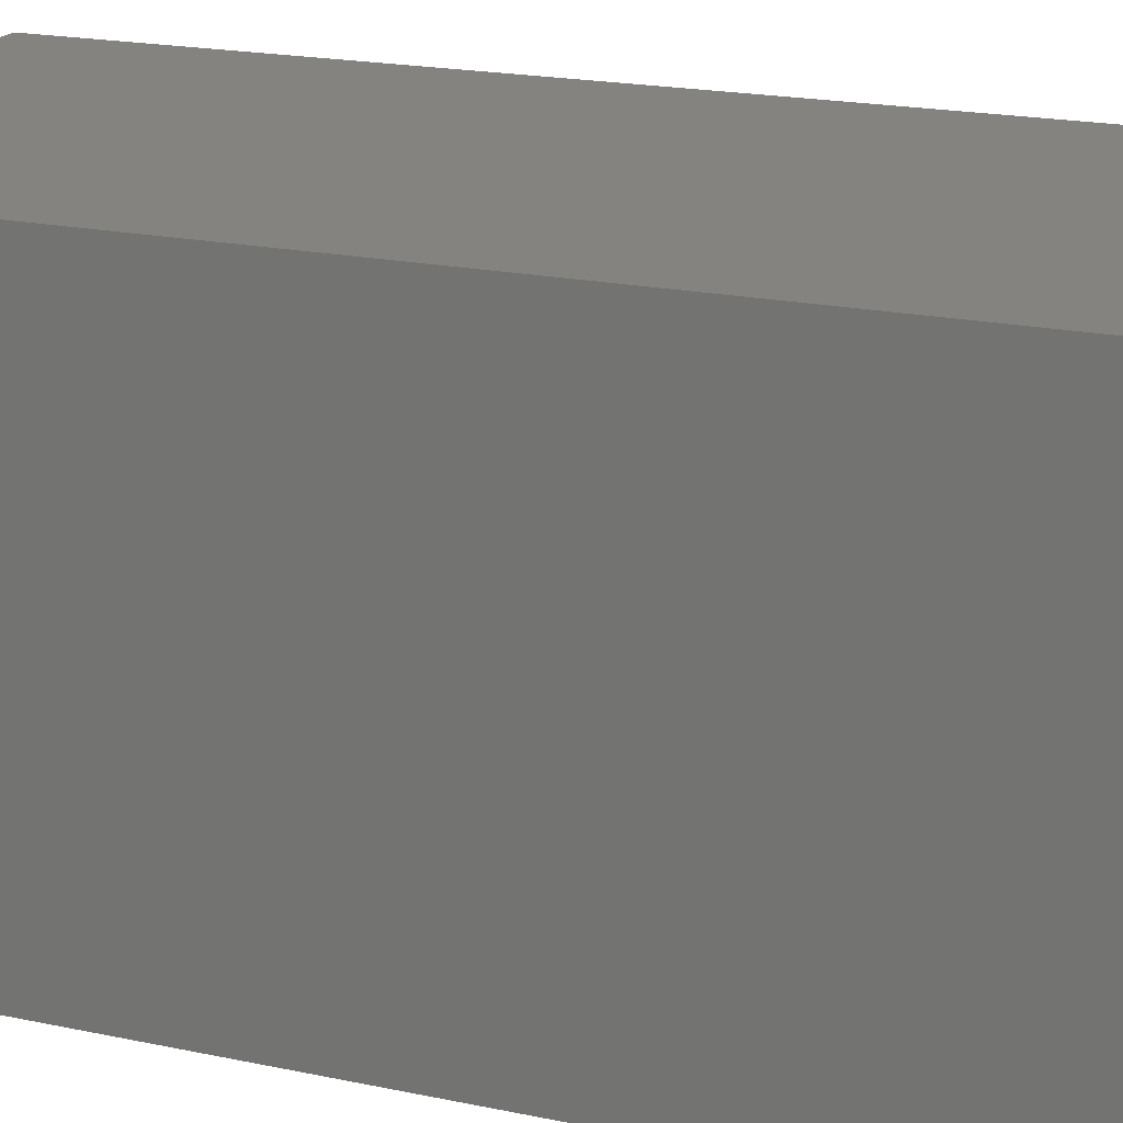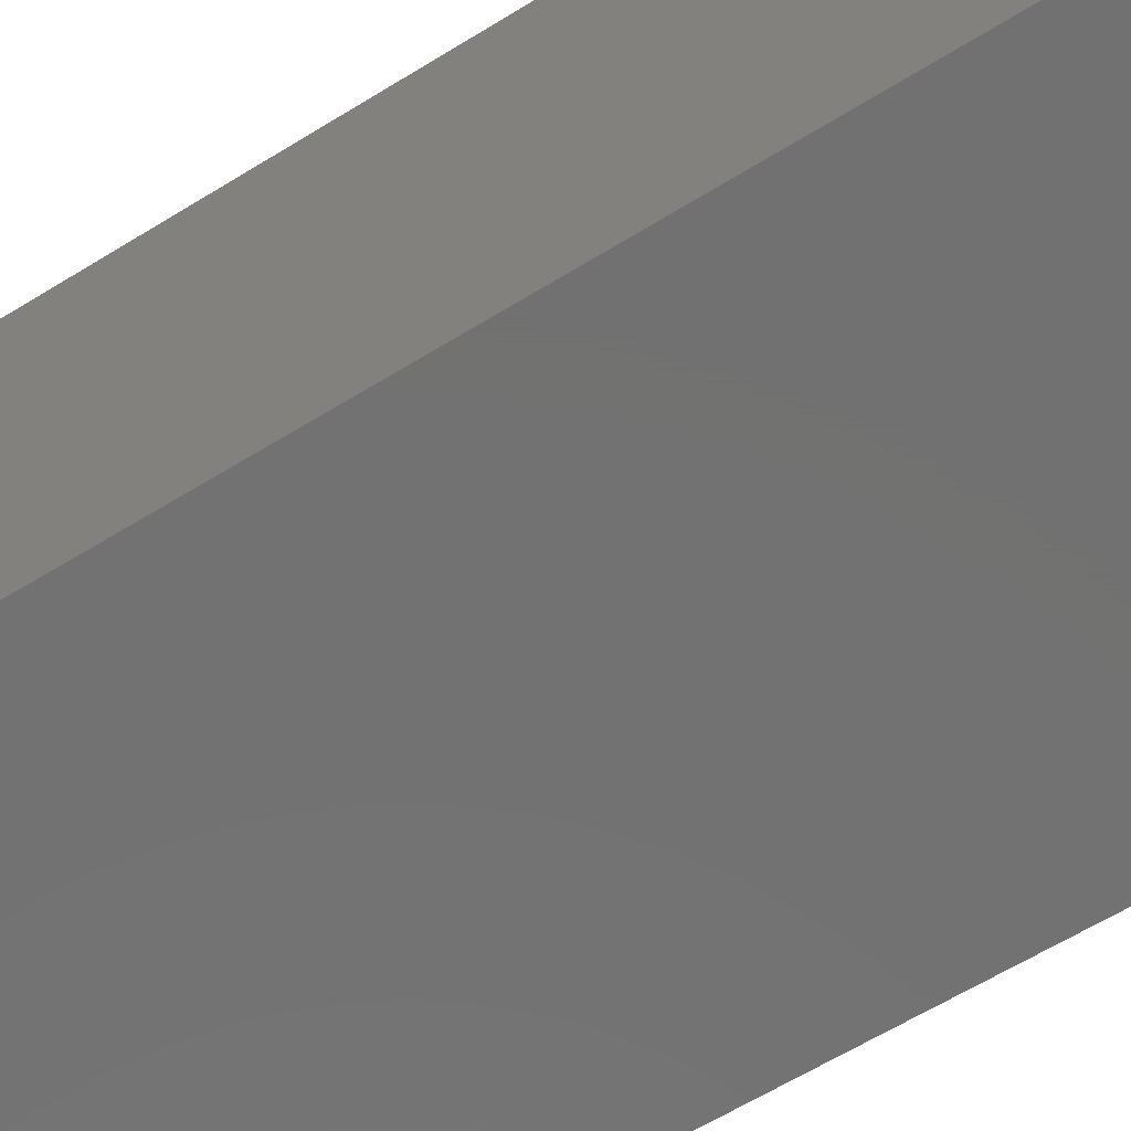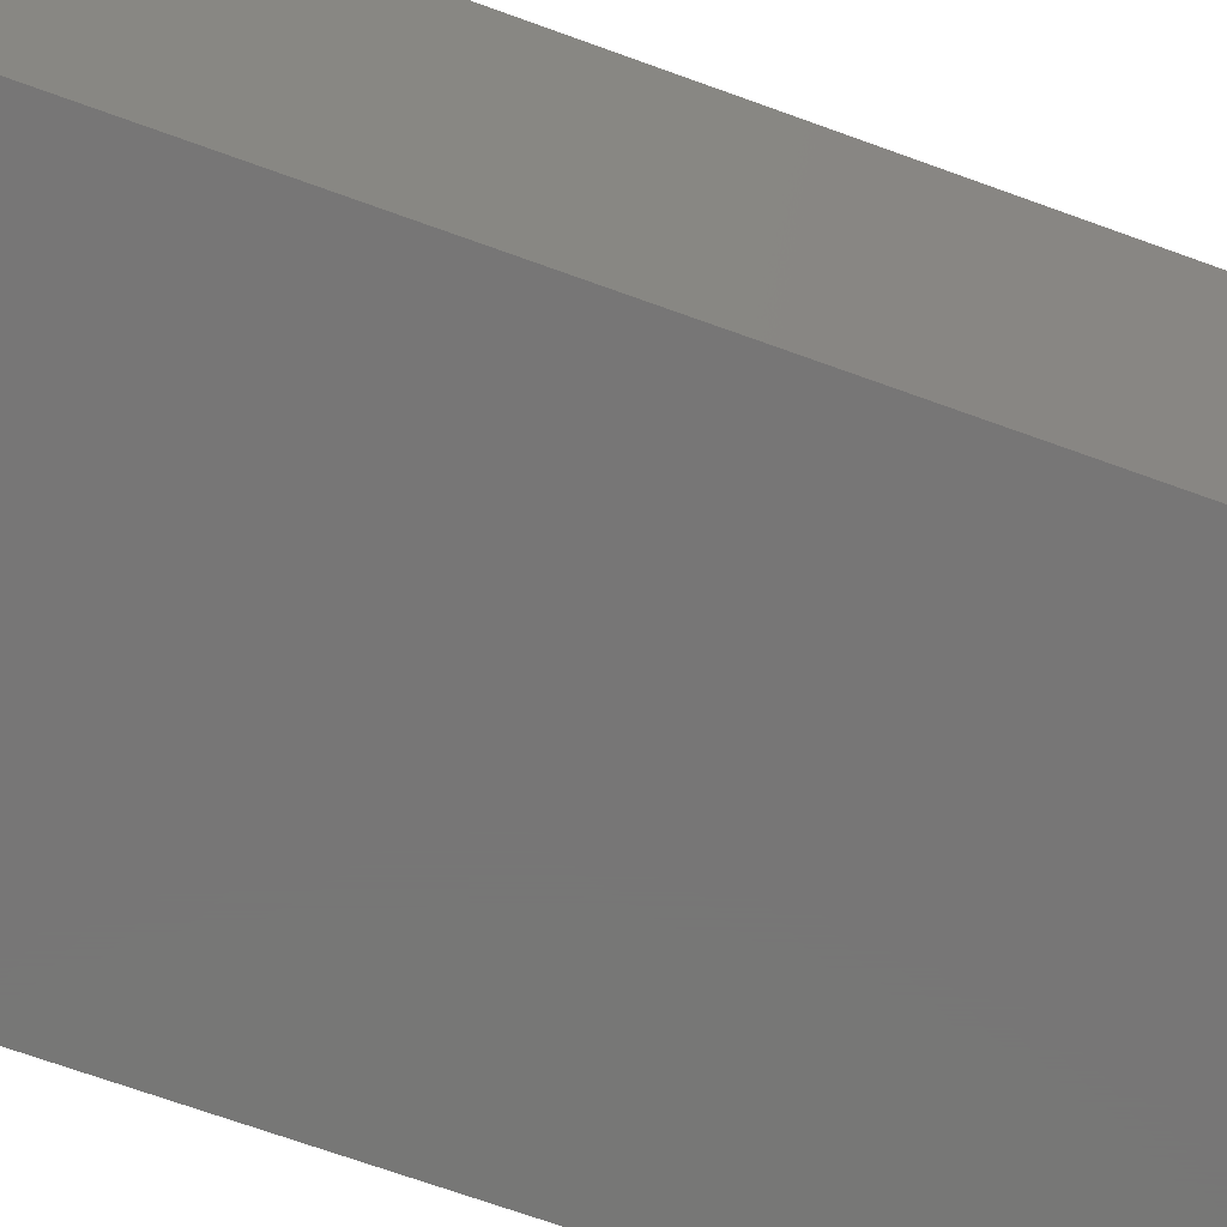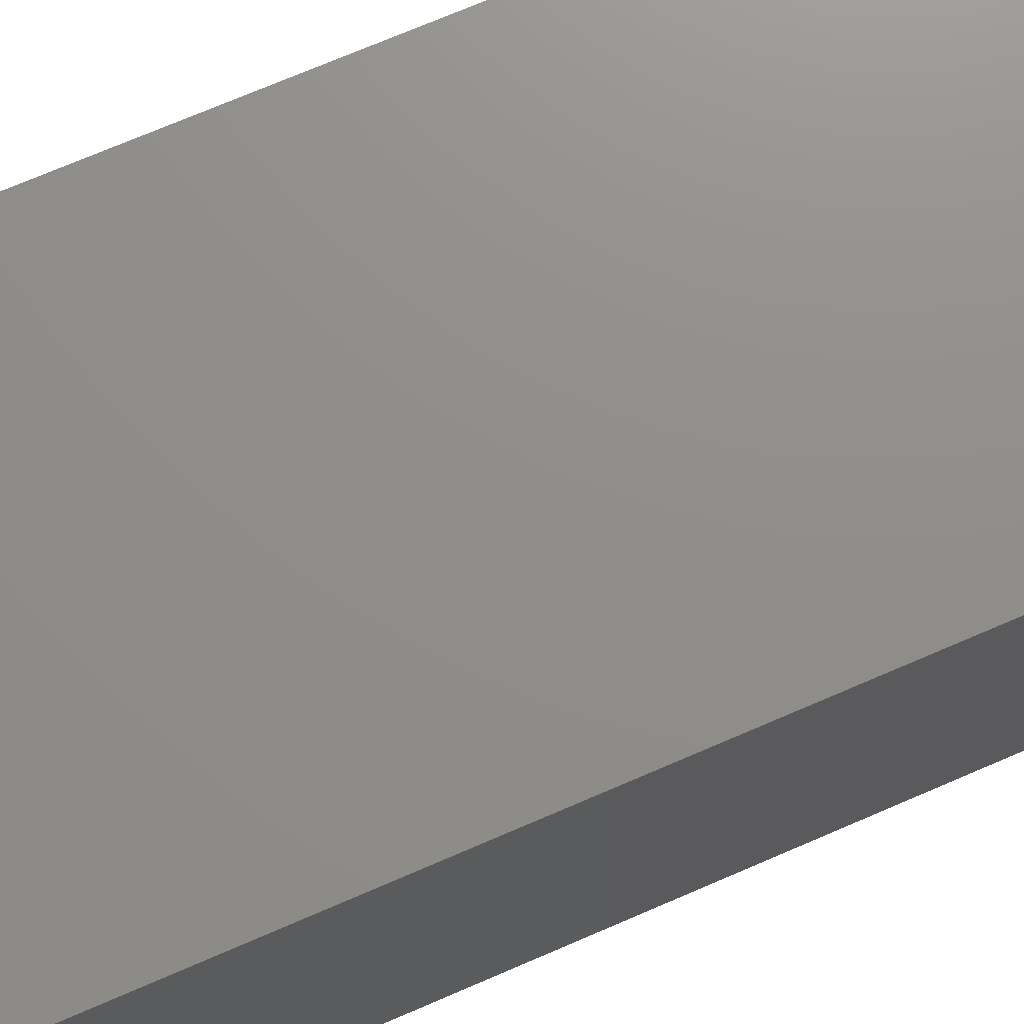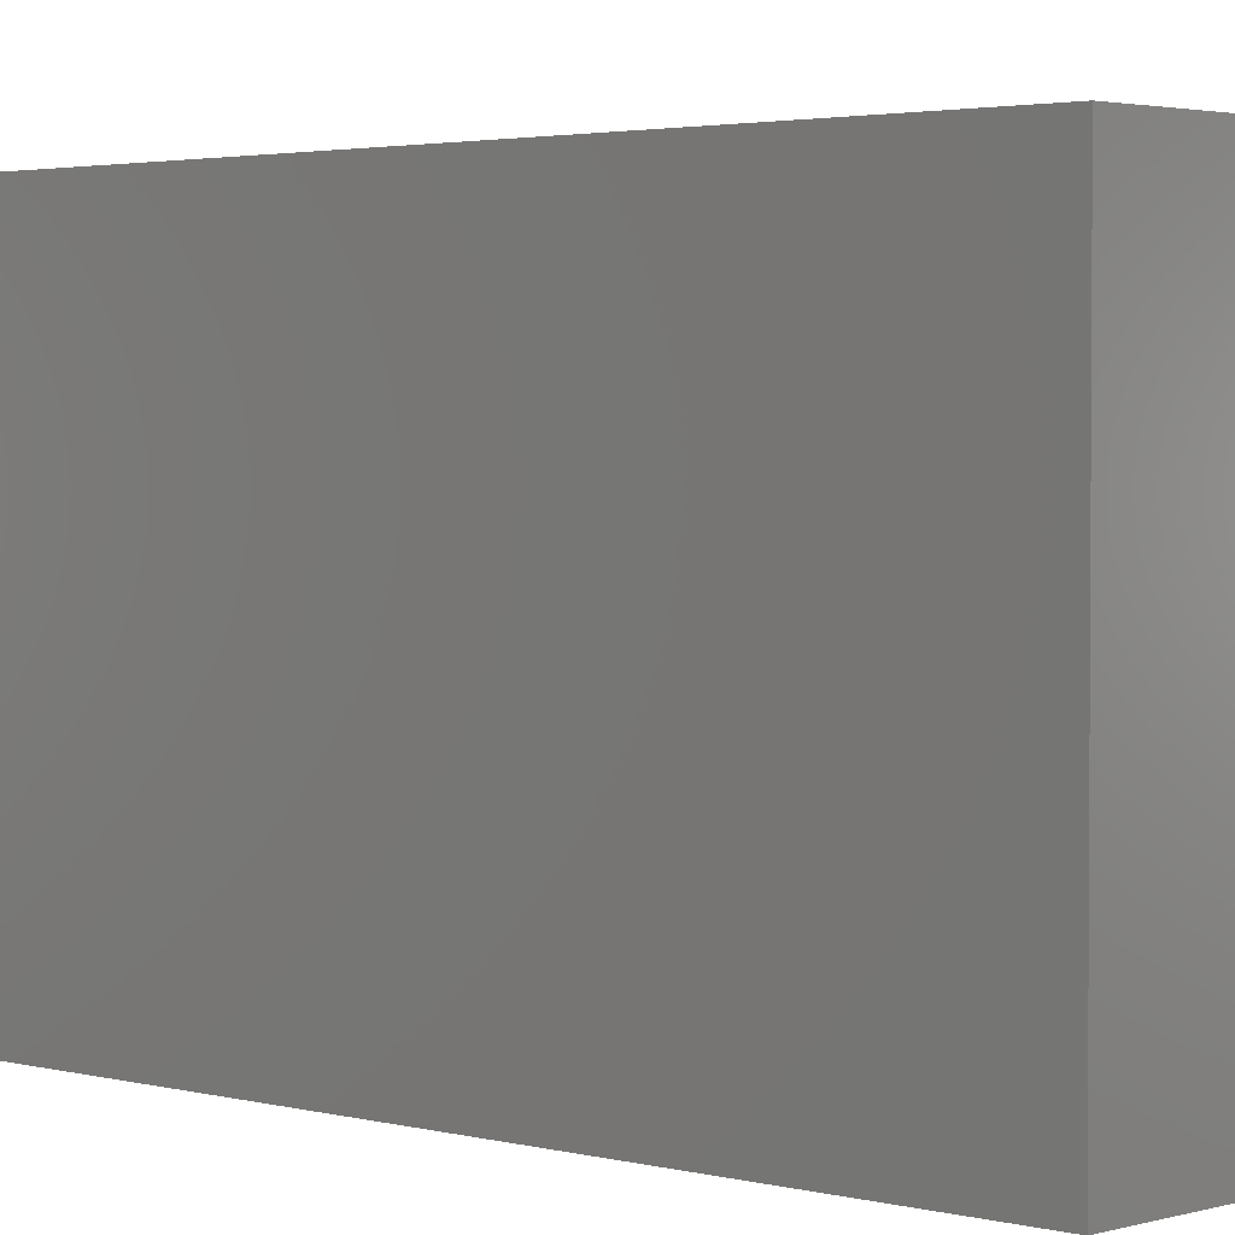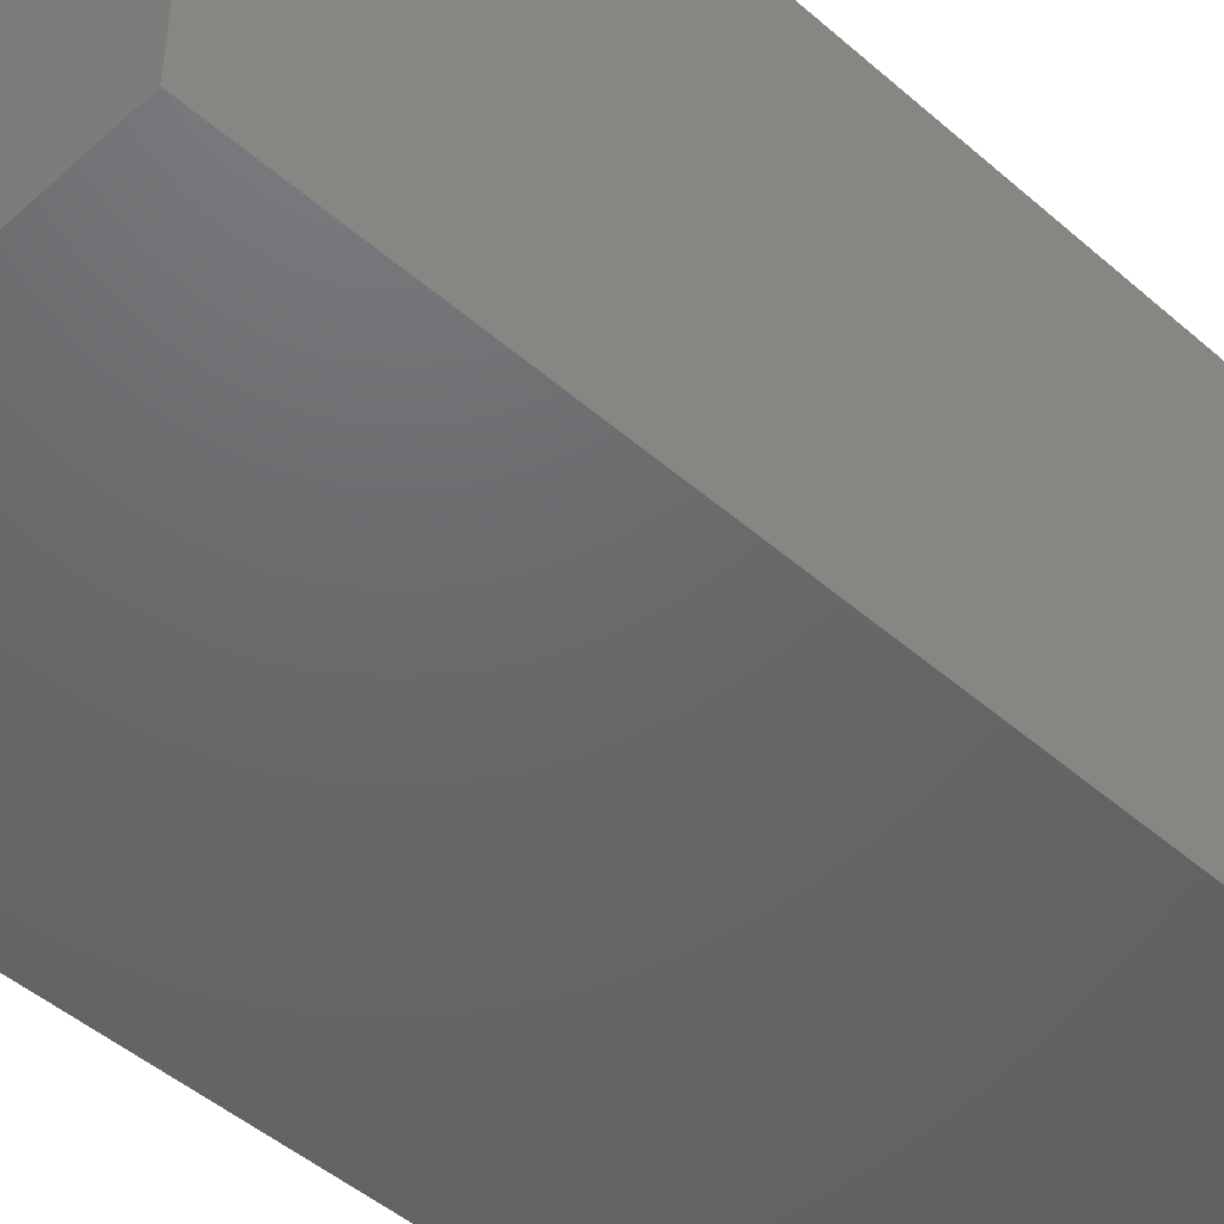
<metadata>
{"format":"stl","ext":"stl","renderer":"f3d","projection":"perspective","resolution":1024,"background":"white","views":[{"elev":18.3,"azim":-67.1,"up":"+Y"},{"elev":-63.8,"azim":121.8,"up":"+Y"},{"elev":-69.1,"azim":70.0,"up":"+Y"},{"elev":73.4,"azim":66.8,"up":"+Y"},{"elev":2.5,"azim":-46.4,"up":"+Y"},{"elev":-47.3,"azim":45.5,"up":"+Y"}]}
</metadata>
<code>
# stl→obj: 8 verts, 12 faces
v 3.54 3.04 -0.04
v 3.54 3.04 2.06
v 3.54 4.04 -0.04
v 3.54 4.04 2.06
v 4.54 3.04 -0.04
v 4.54 4.04 -0.04
v 4.54 3.04 2.06
v 4.54 4.04 2.06
f 1 2 3
f 4 3 2
f 5 6 7
f 8 7 6
f 1 5 2
f 7 2 5
f 3 4 6
f 8 6 4
f 1 3 5
f 6 5 3
f 2 7 4
f 8 4 7

</code>
